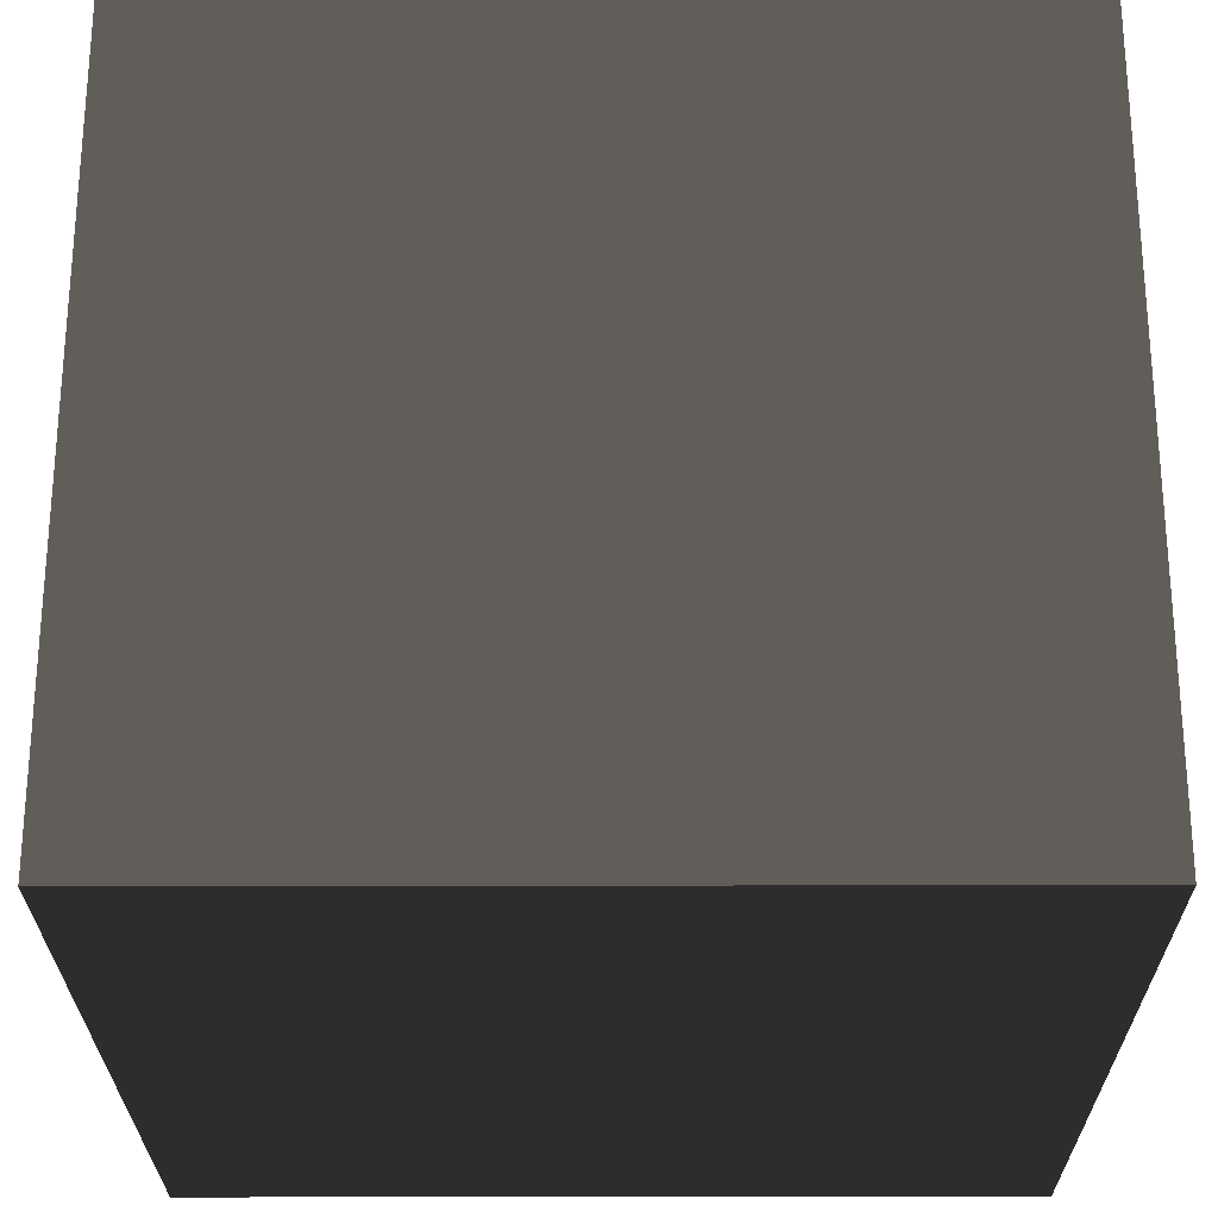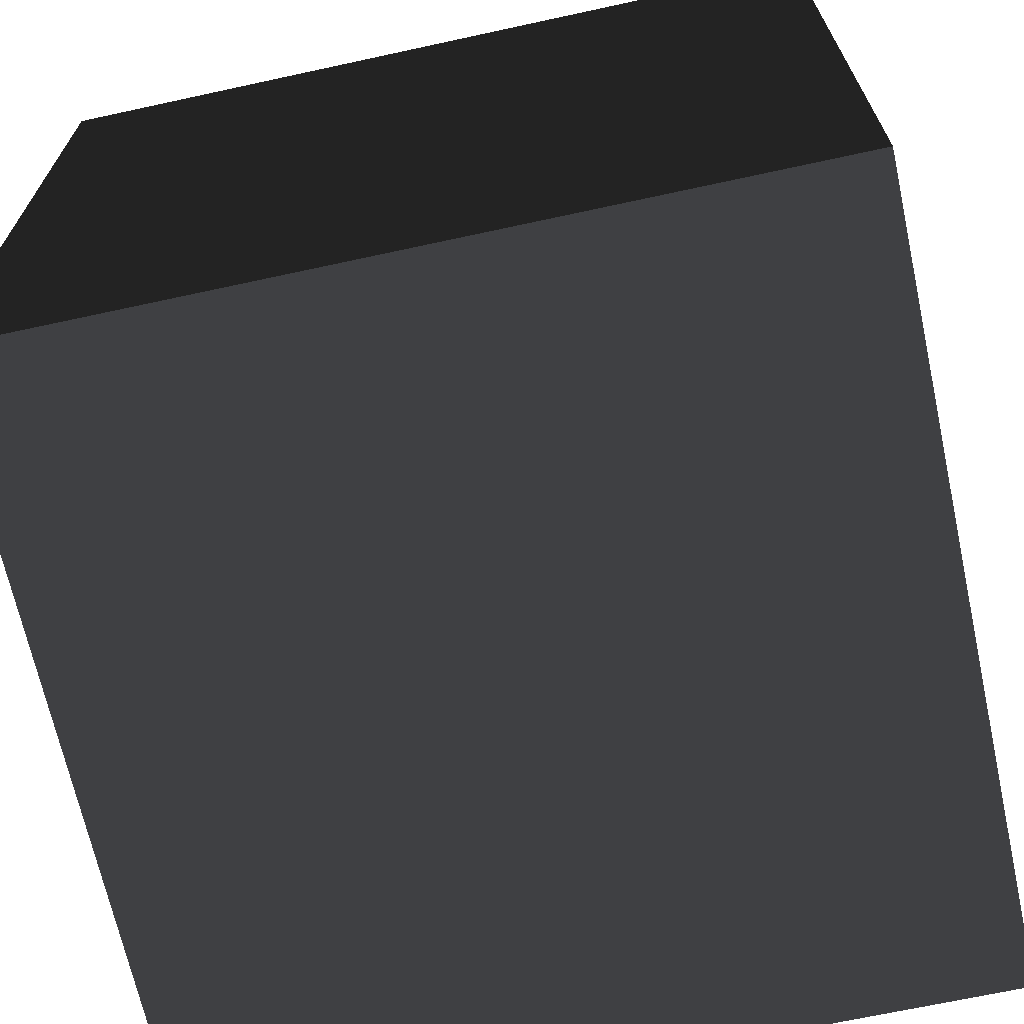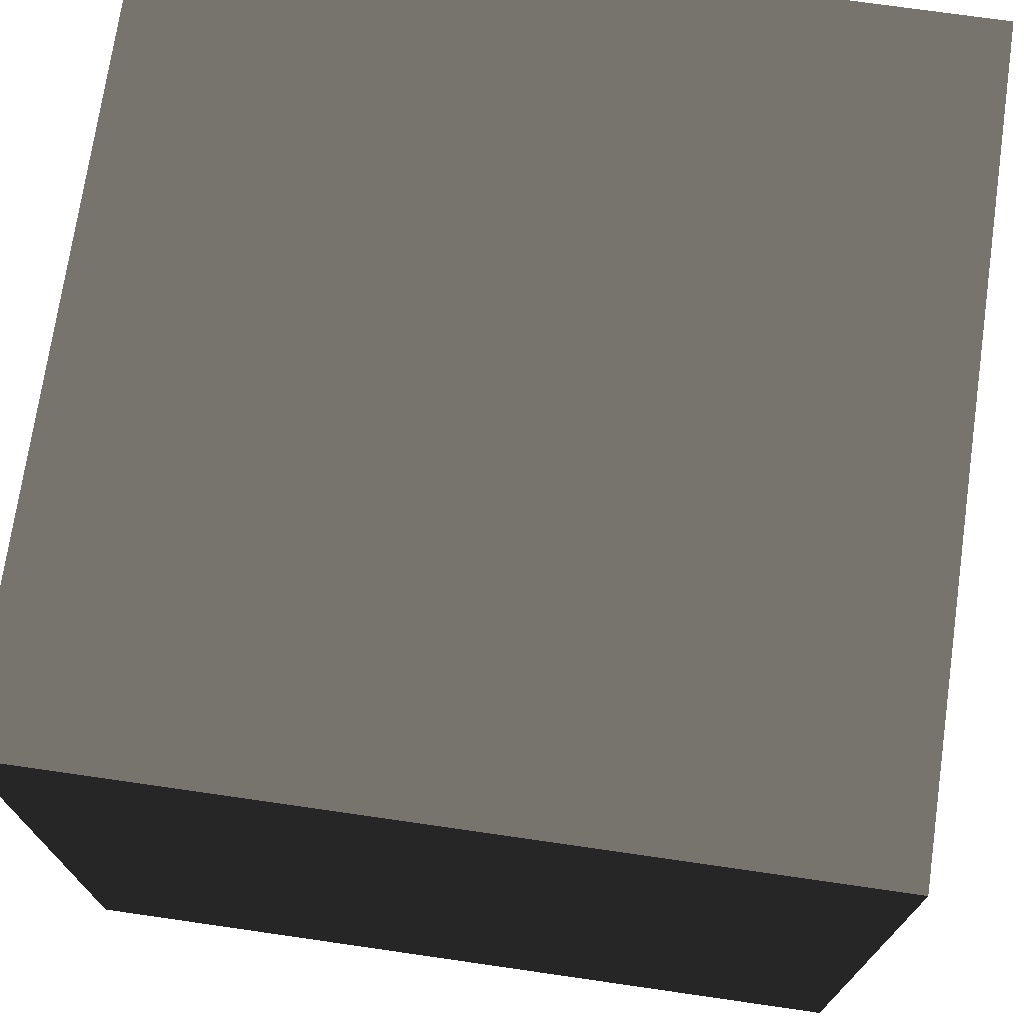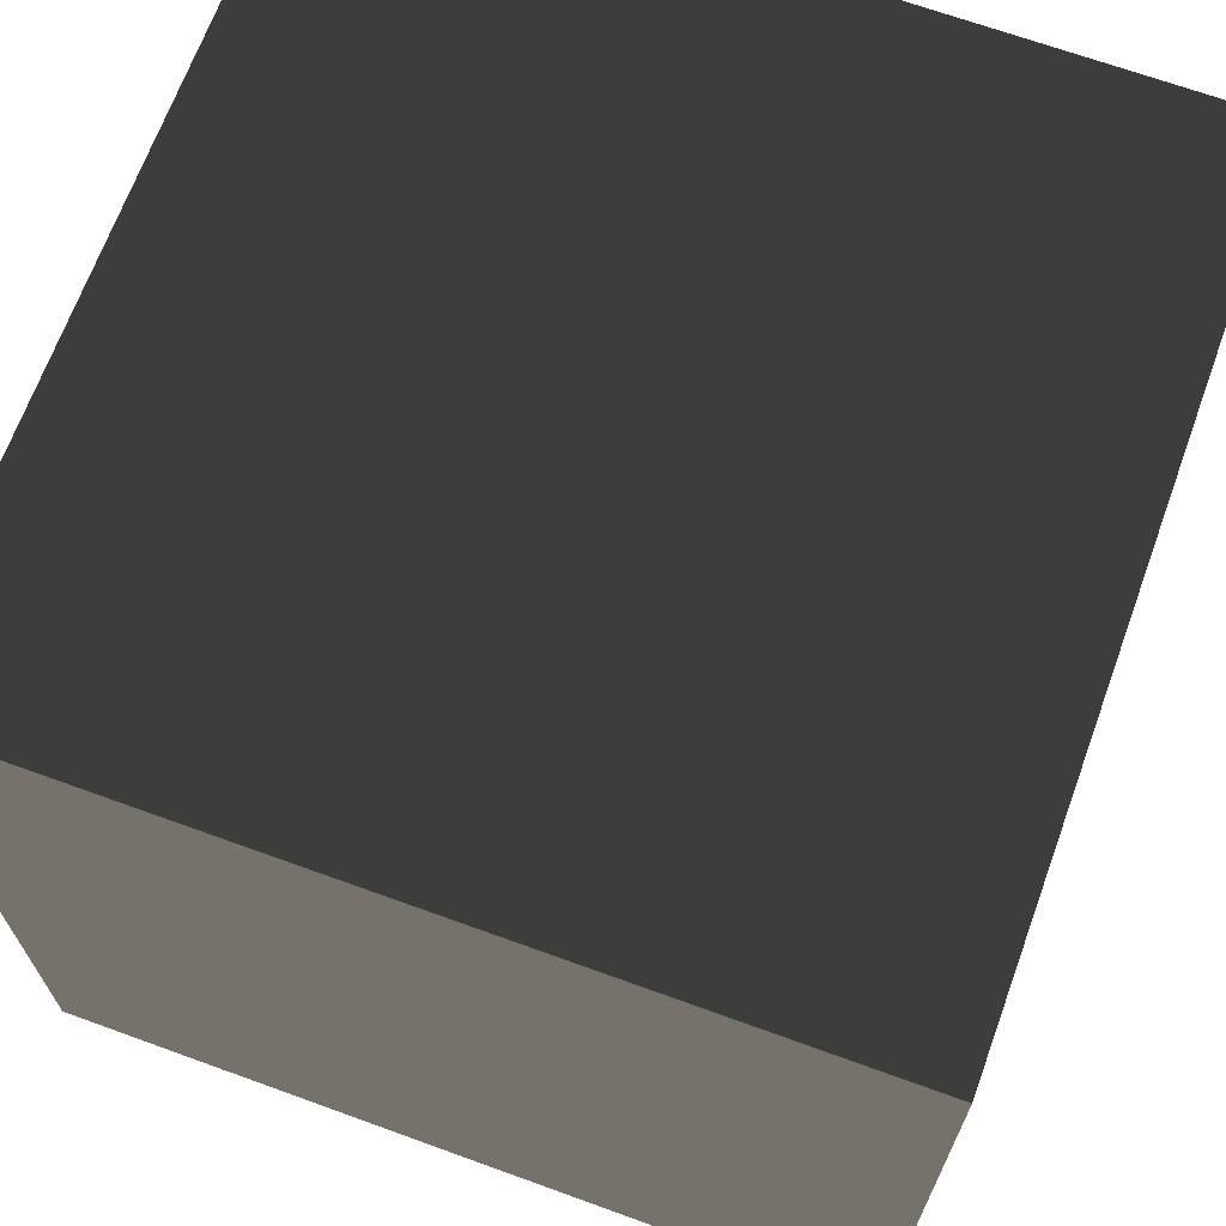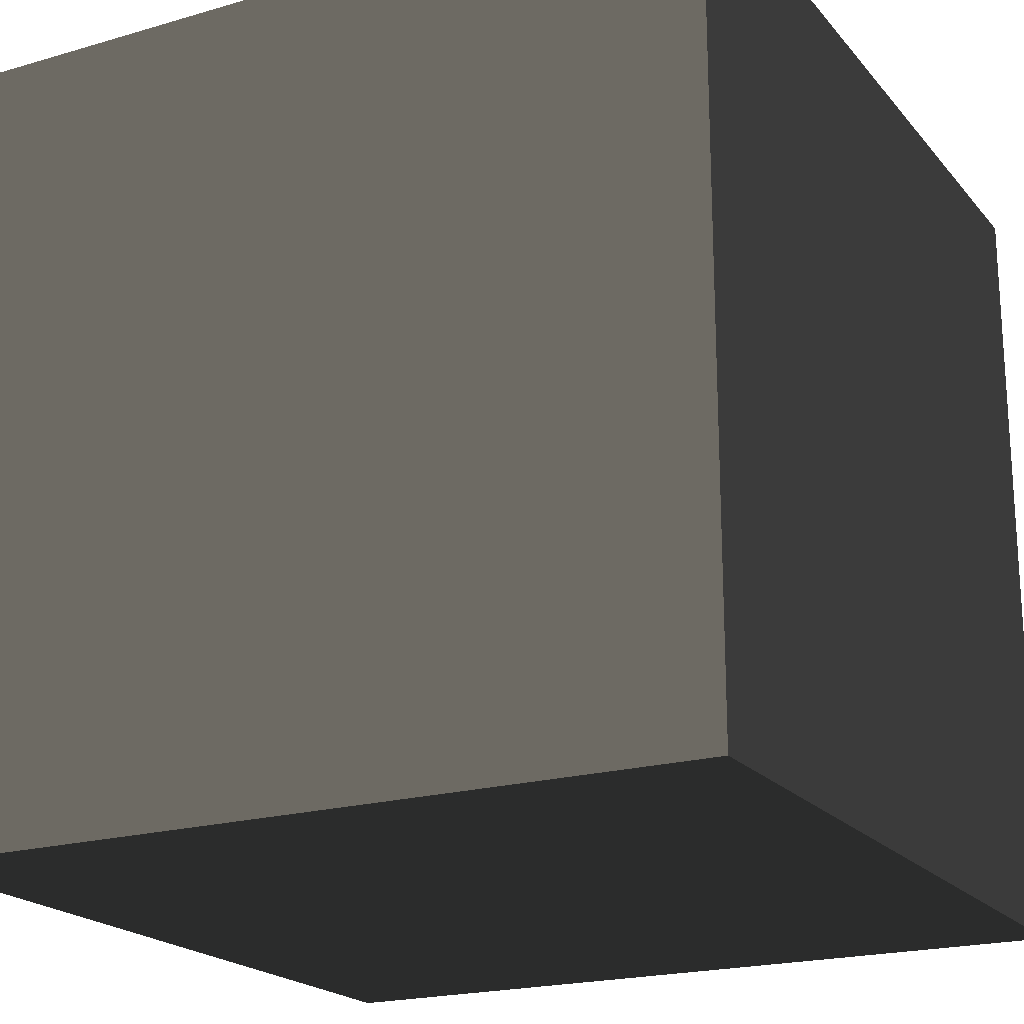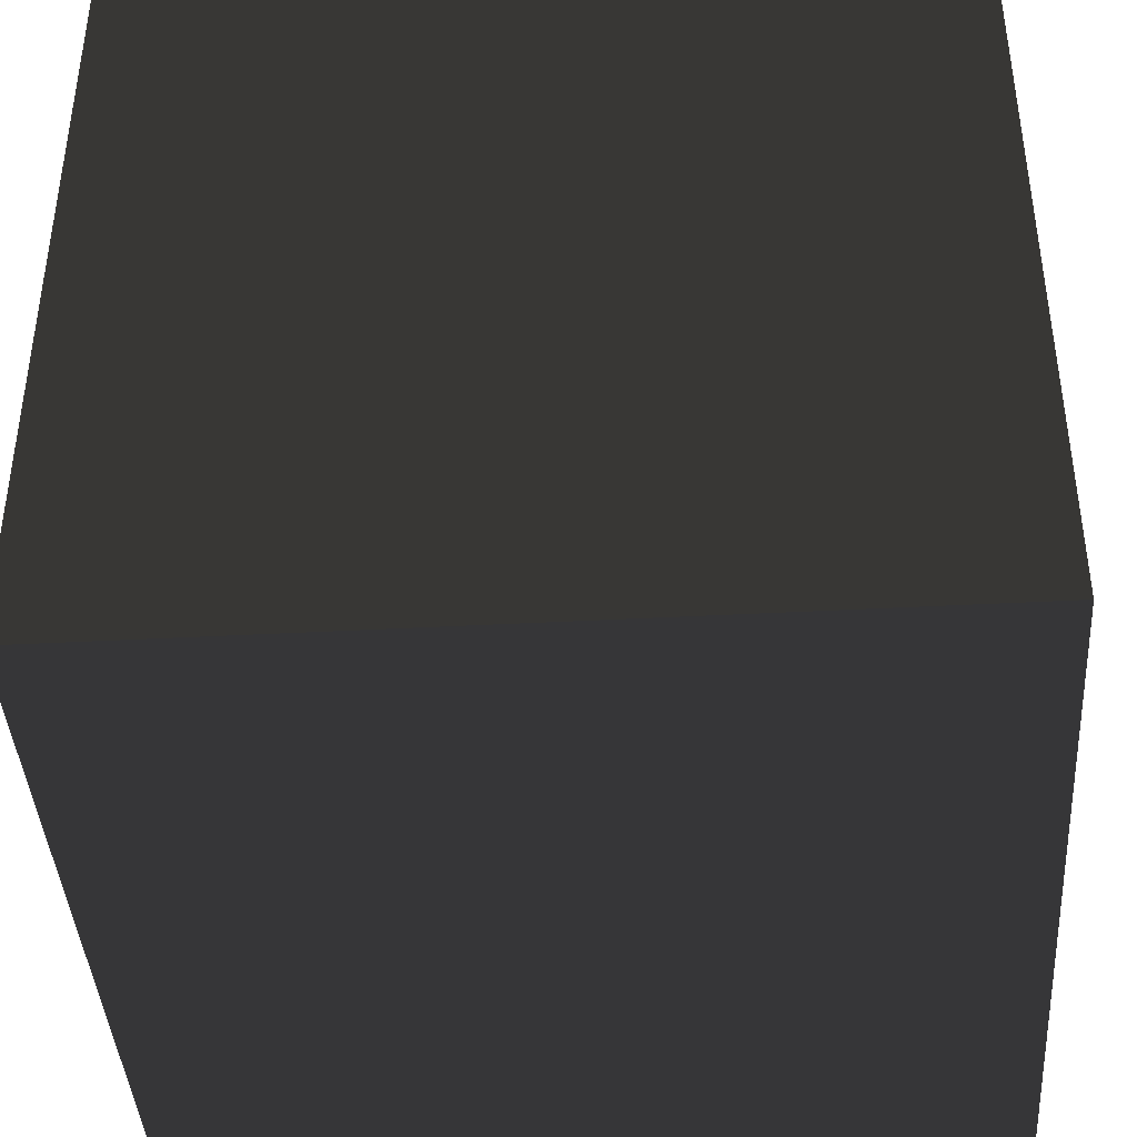
<metadata>
{"format":"obj","ext":"obj","renderer":"f3d","projection":"perspective","resolution":1024,"background":"white","views":[{"elev":-25.6,"azim":0.2,"up":"+Y"},{"elev":-68.2,"azim":12.3,"up":"+Y"},{"elev":72.6,"azim":8.2,"up":"+Z"},{"elev":68.1,"azim":110.0,"up":"+Y"},{"elev":-20.4,"azim":28.0,"up":"+Y"},{"elev":-41.1,"azim":3.7,"up":"+Y"}]}
</metadata>
<code>
v -0.05 -0.05 -1.113e-07
v 0.05 -0.05 -9.962e-08
v 0.05 0.05 -1.113e-07
v -0.05 0.05 -1.233e-07
v -0.05 -0.05 0.1
v -0.05 0.05 0.1
v 0.05 0.05 0.1
v 0.05 -0.05 0.1
v -0.05 -0.05 -1.113e-07
v -0.05 -0.05 0.1
v 0.05 -0.05 0.1
v 0.05 -0.05 -9.962e-08
v 0.05 -0.05 -9.962e-08
v 0.05 -0.05 0.1
v 0.05 0.05 0.1
v 0.05 0.05 -1.113e-07
v 0.05 0.05 -1.113e-07
v 0.05 0.05 0.1
v -0.05 0.05 0.1
v -0.05 0.05 -1.233e-07
v -0.05 0.05 -1.233e-07
v -0.05 0.05 0.1
v -0.05 -0.05 0.1
v -0.05 -0.05 -1.113e-07
g Crate_(131)_22353_433
f 1 3 2
f 1 4 3
f 5 7 6
f 5 8 7
f 9 11 10
f 9 12 11
f 13 15 14
f 13 16 15
f 17 19 18
f 17 20 19
f 21 23 22
f 21 24 23

</code>
